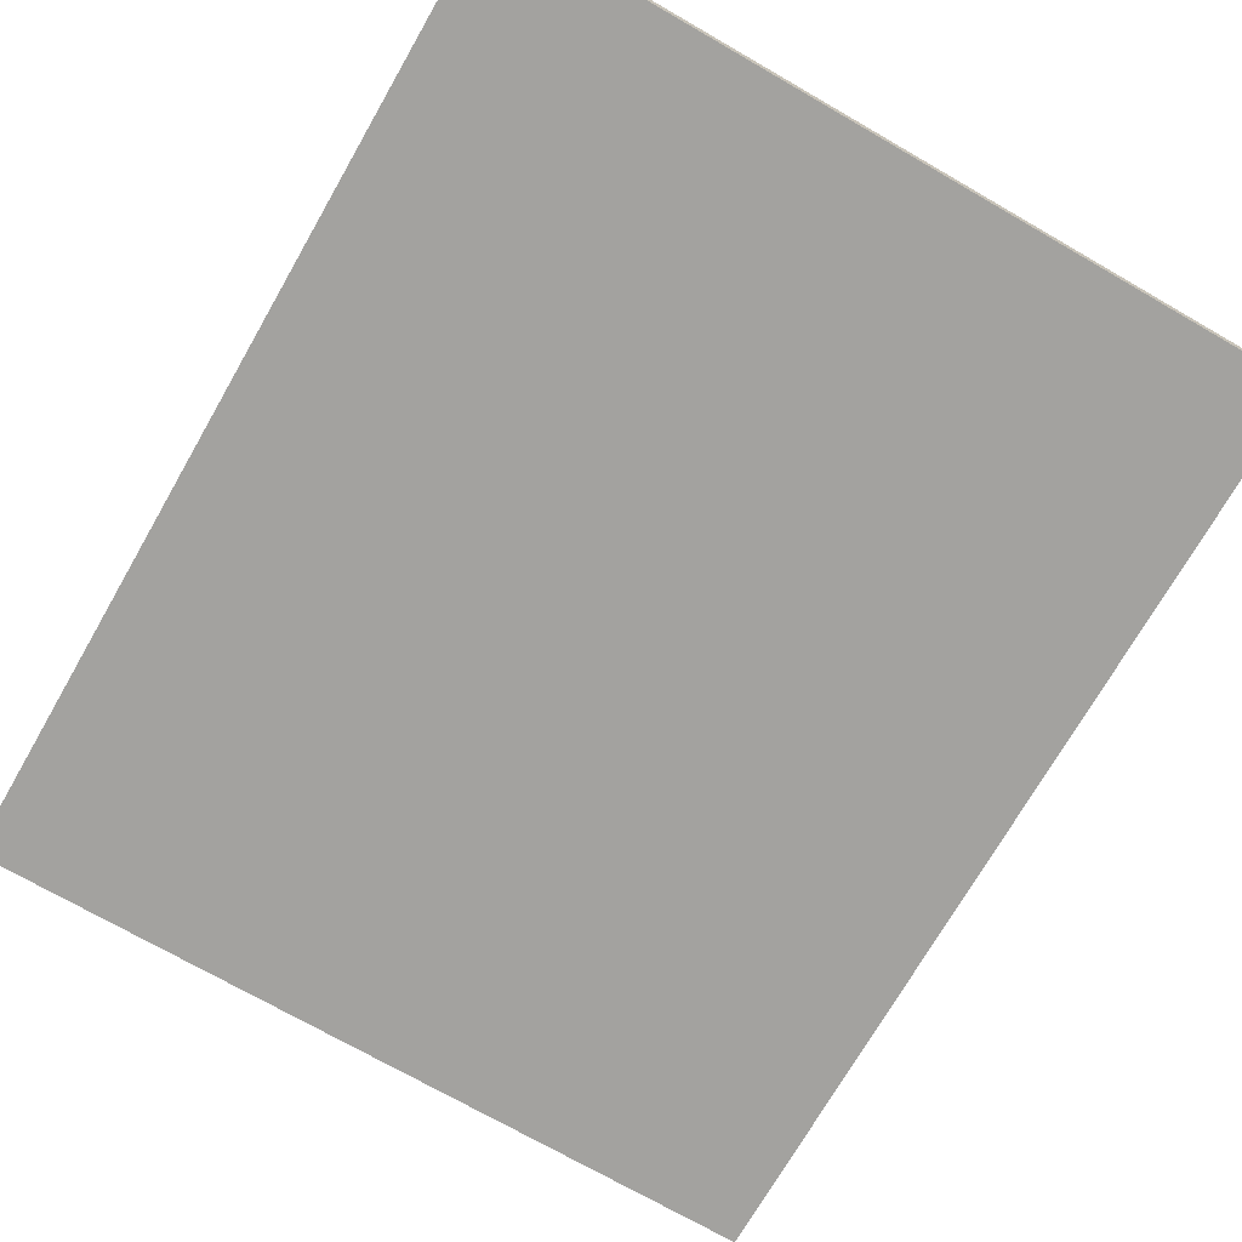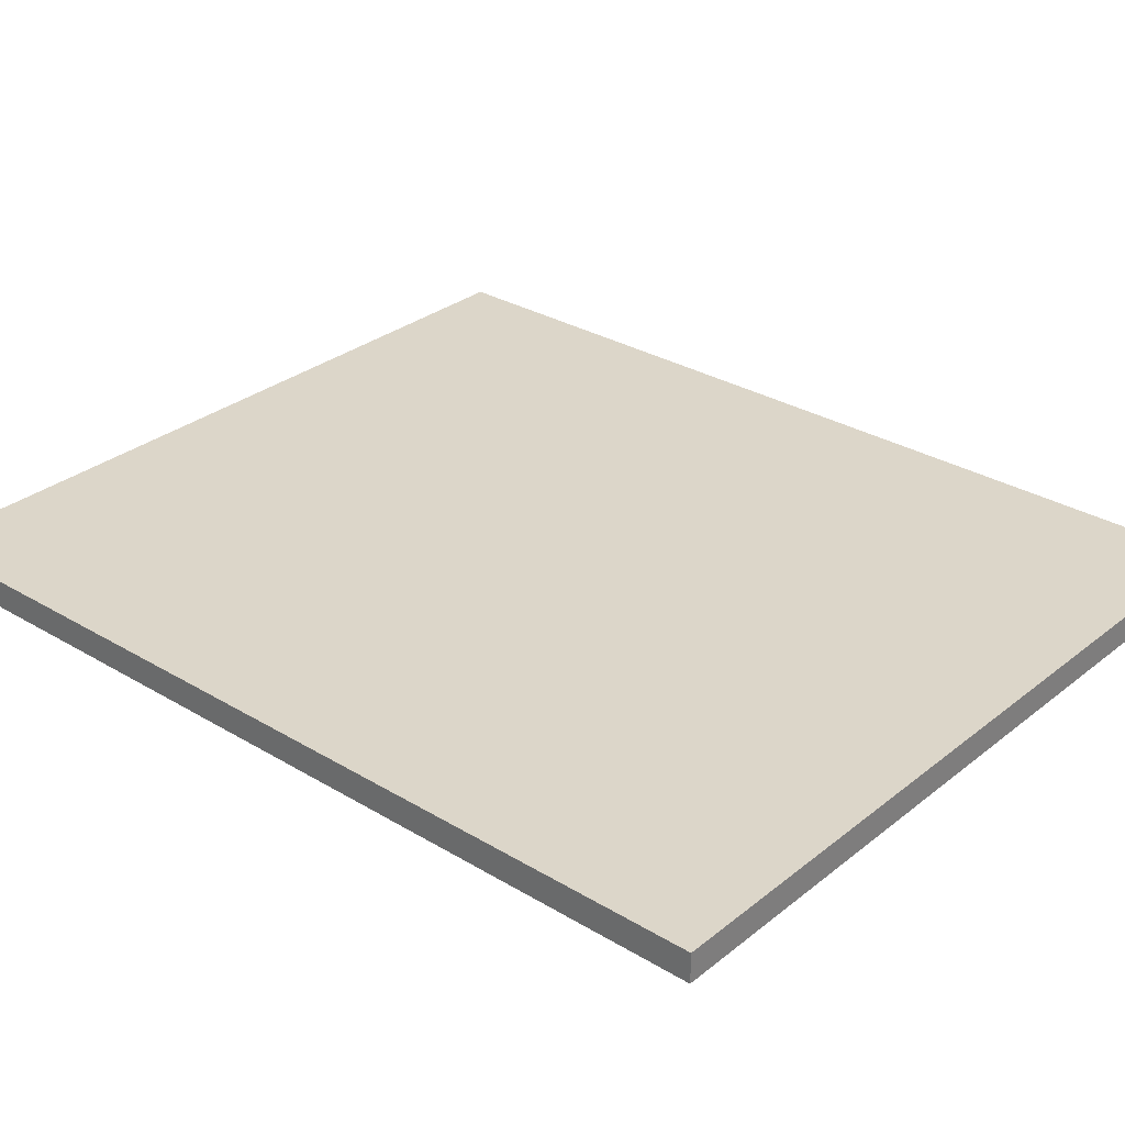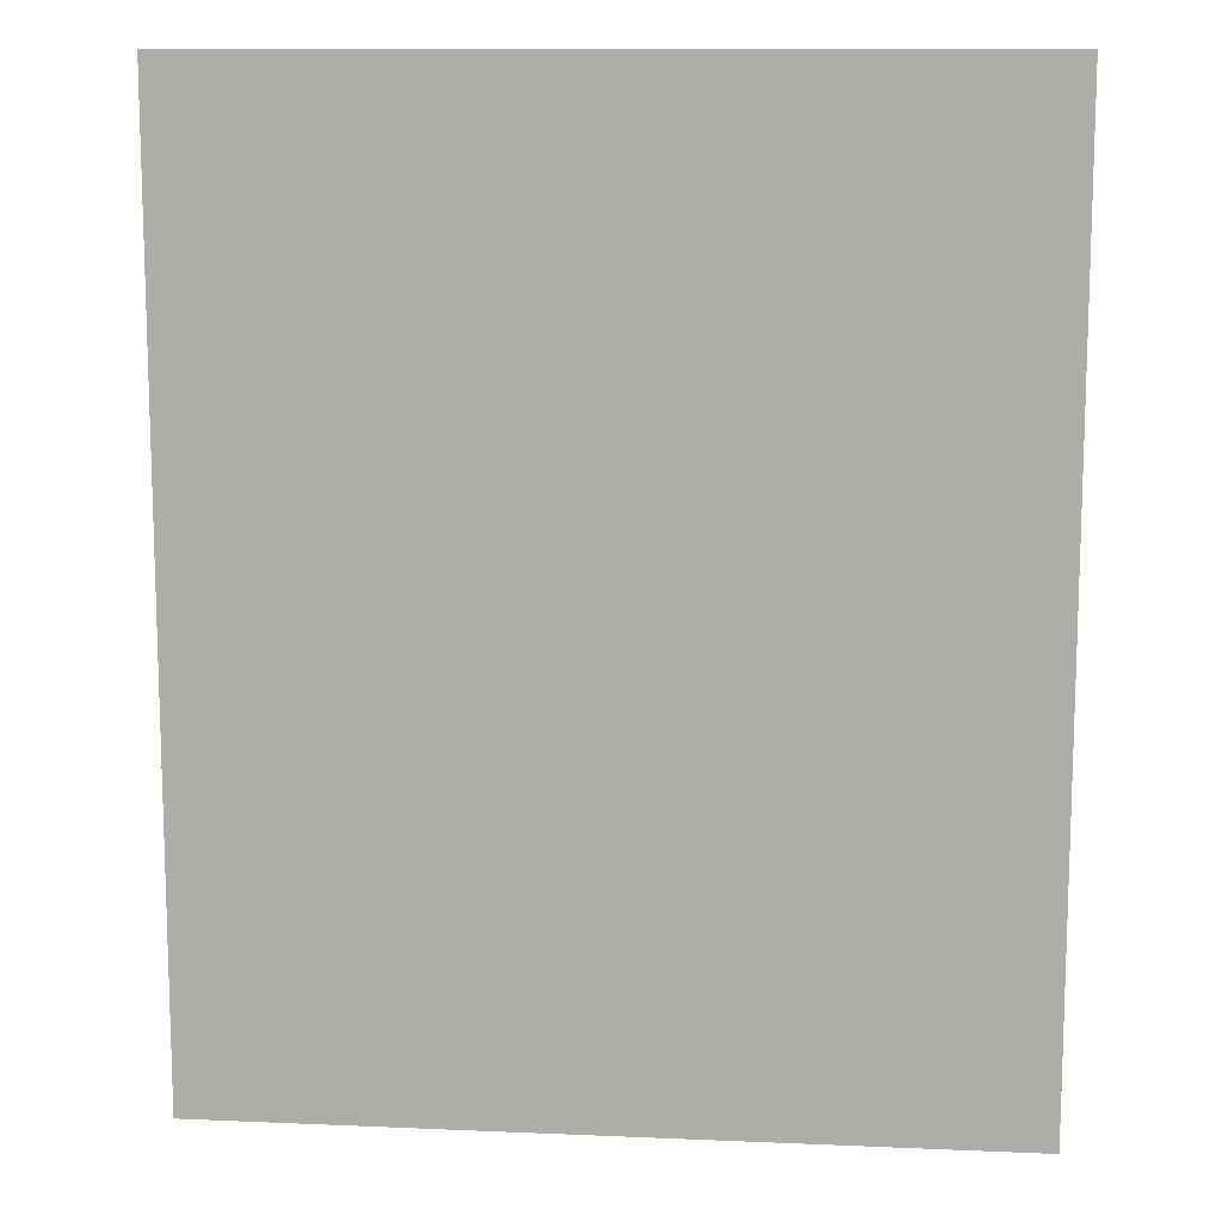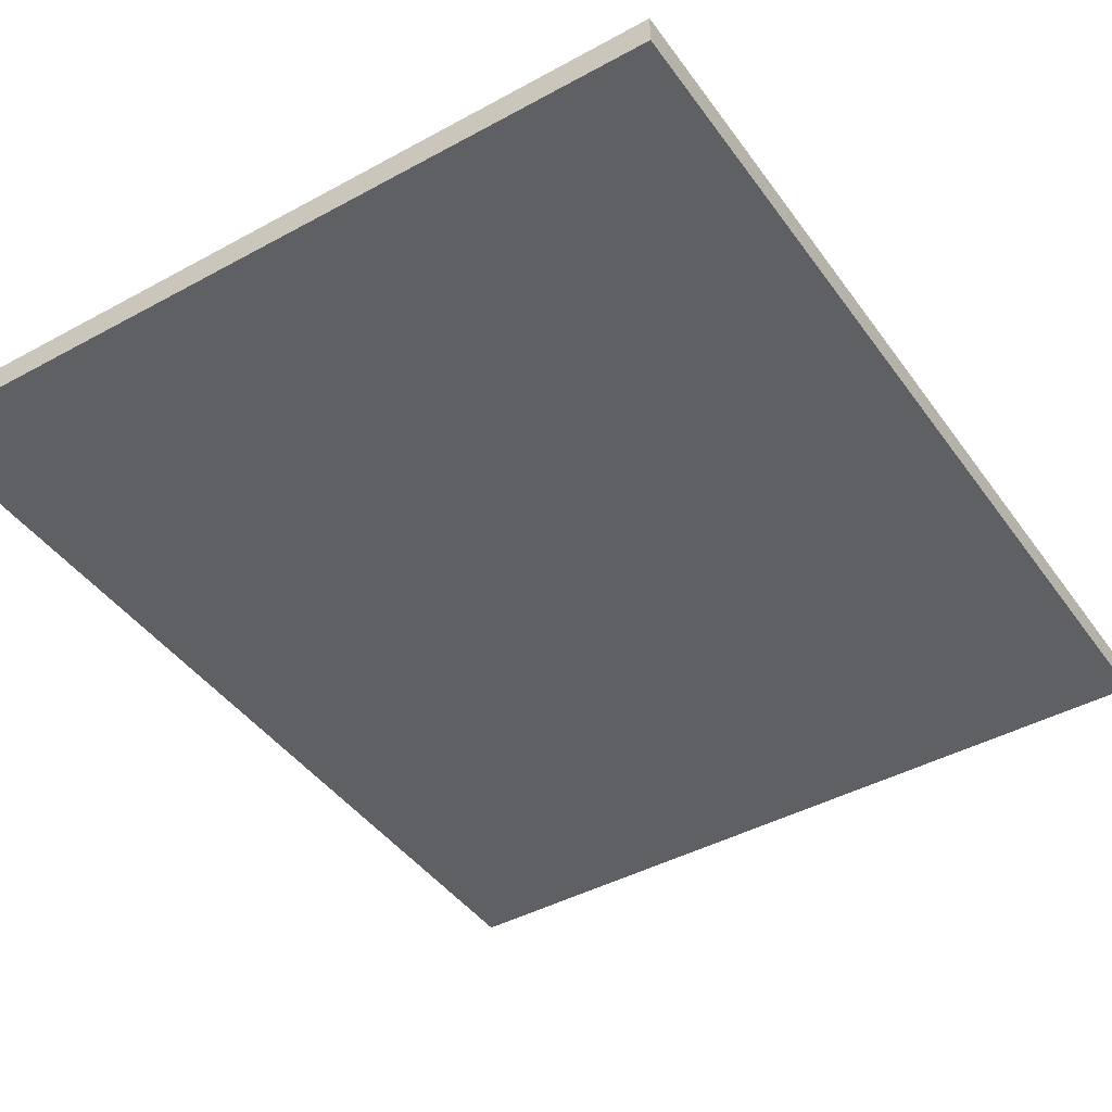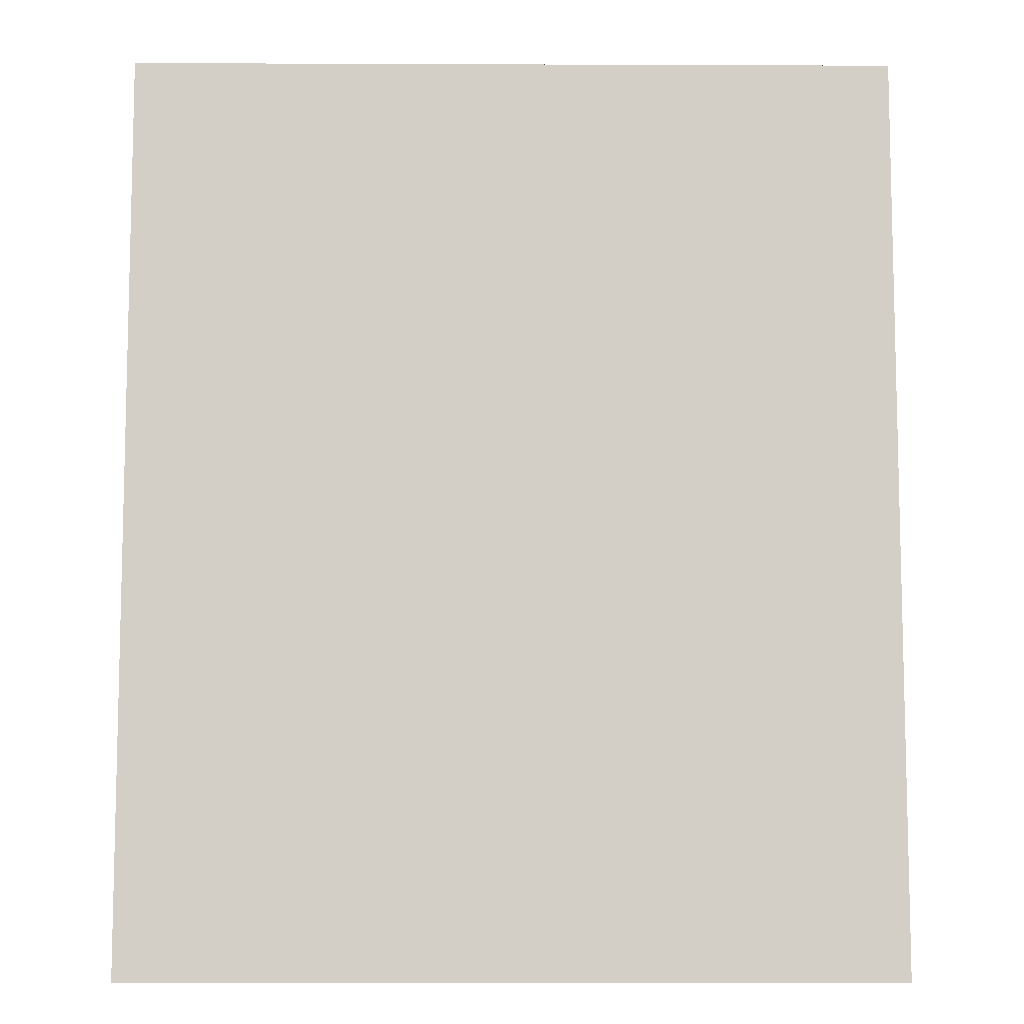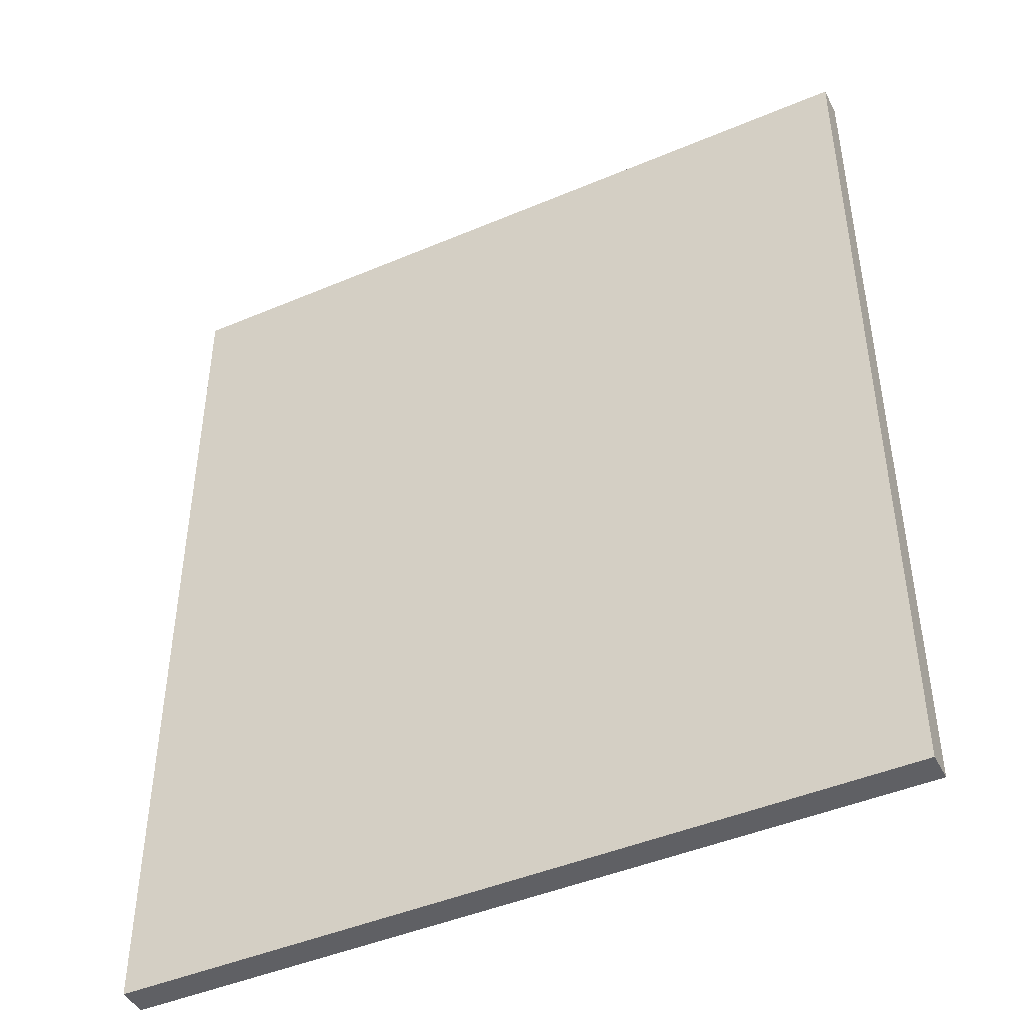
<metadata>
{"format":"obj","ext":"obj","renderer":"f3d","projection":"perspective","resolution":1024,"background":"white","views":[{"elev":-72.5,"azim":-29.9,"up":"+Y"},{"elev":30.2,"azim":131.1,"up":"+Y"},{"elev":11.7,"azim":5.9,"up":"+Z"},{"elev":-43.3,"azim":-147.1,"up":"+Y"},{"elev":-8.8,"azim":179.4,"up":"+Z"},{"elev":-45.0,"azim":26.2,"up":"+Z"}]}
</metadata>
<code>
v 12.5 -4.441e-16 30
v 39.1 -4.441e-16 30
v 39.1 1 30
v 12.5 1 30
v 39.1 1 30
v 39.1 1 -1.836
v 12.5 1 -1.836
v 12.5 1 30
v 39.1 -4.441e-16 30
v 39.1 -4.441e-16 -1.836
v 39.1 1 -1.836
v 39.1 1 30
v 39.1 -4.441e-16 -1.836
v 39.1 -4.441e-16 30
v 12.5 -4.441e-16 30
v 12.5 -4.441e-16 -1.836
v 12.5 -4.441e-16 -1.836
v 12.5 -4.441e-16 30
v 12.5 1 30
v 12.5 1 -1.836
v 39.1 -4.441e-16 -1.836
v 12.5 -4.441e-16 -1.836
v 12.5 1 -1.836
v 39.1 1 -1.836
f 1 2 4
f 4 2 3
f 5 6 8
f 8 6 7
f 9 10 12
f 12 10 11
f 14 15 13
f 13 15 16
f 17 18 20
f 20 18 19
f 21 22 24
f 24 22 23

</code>
